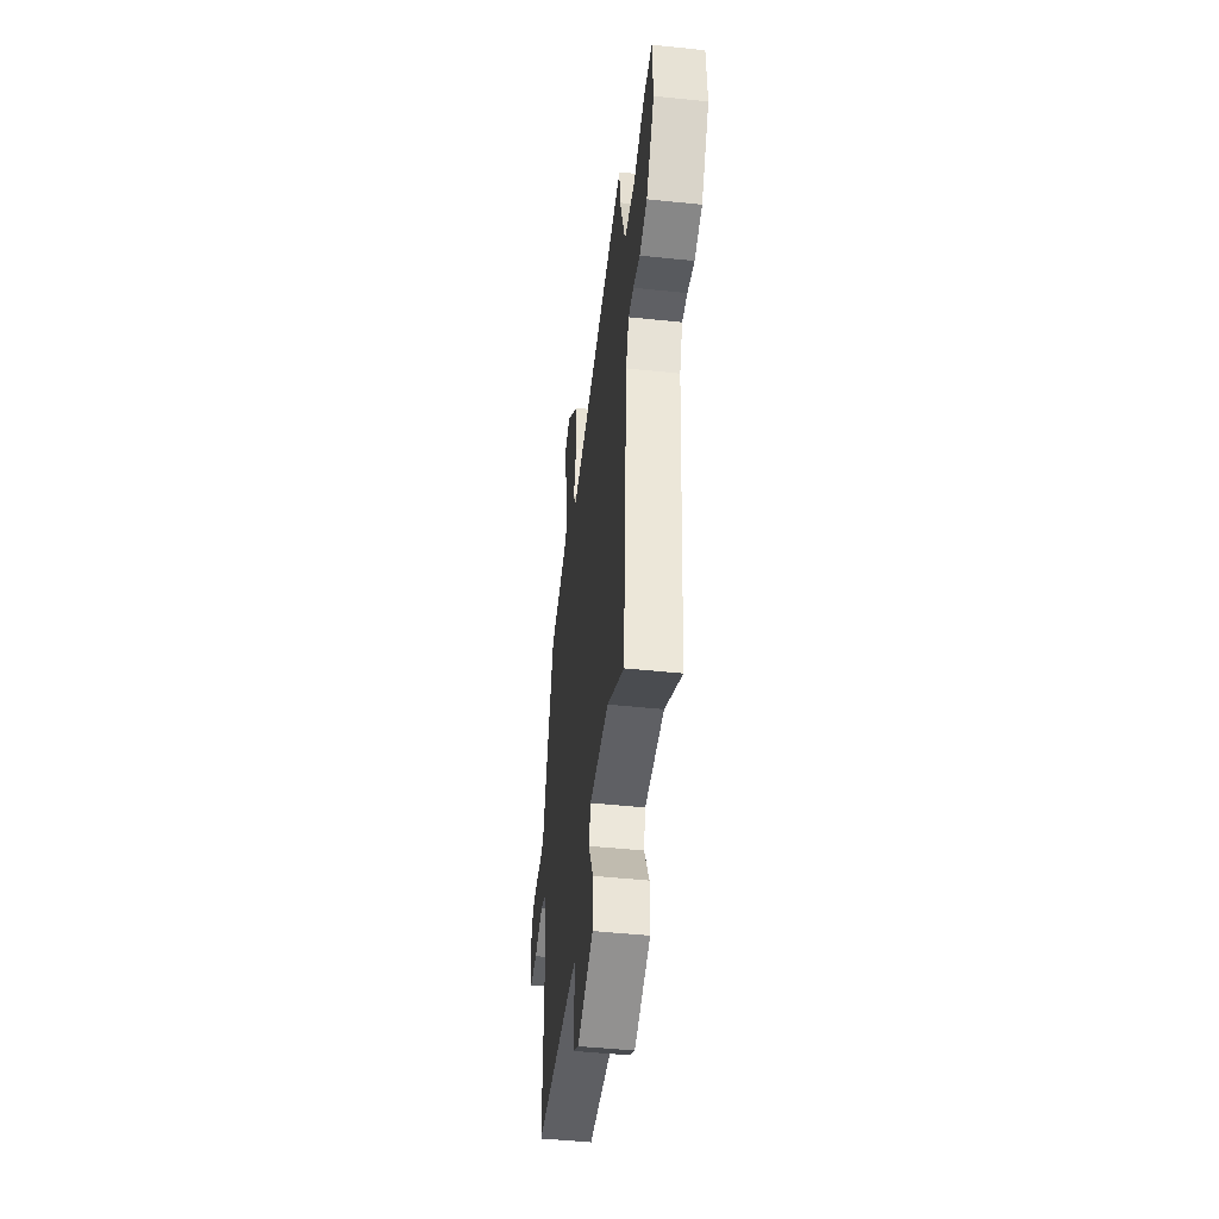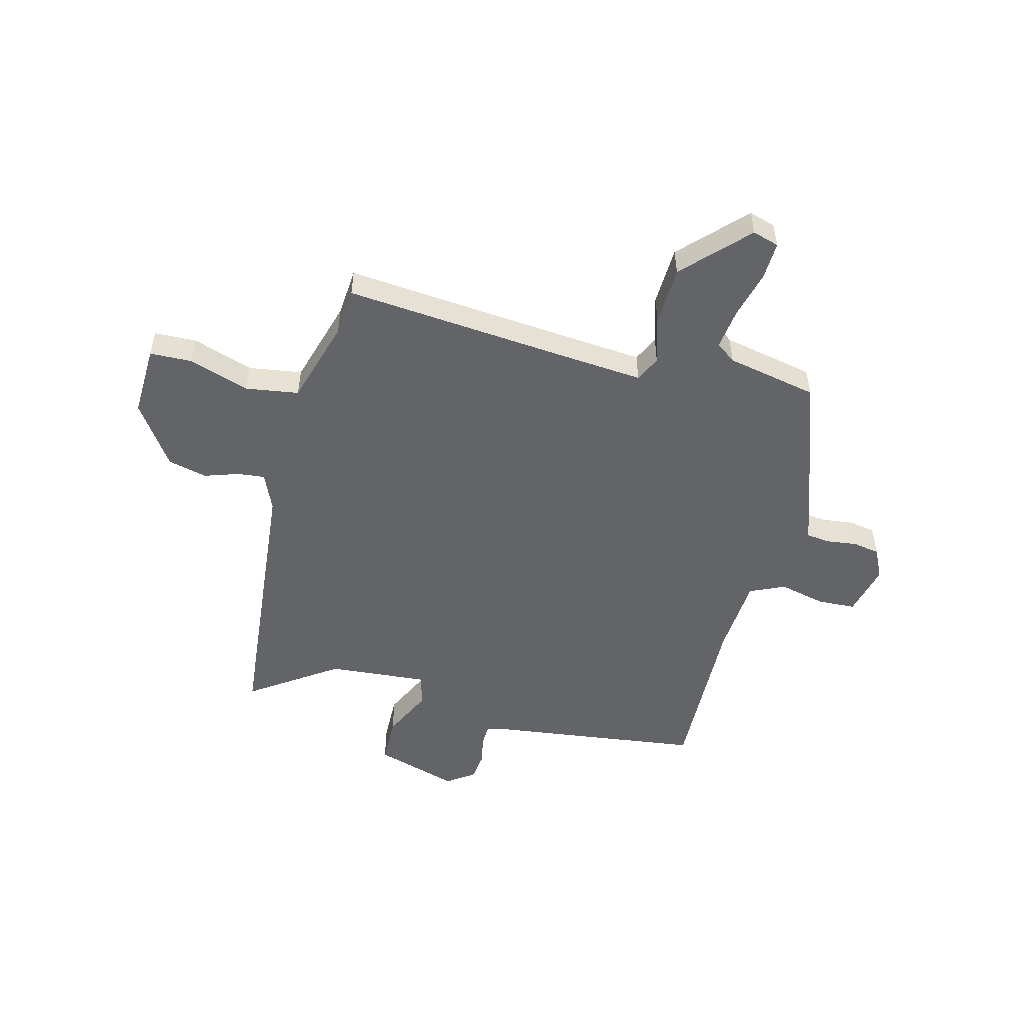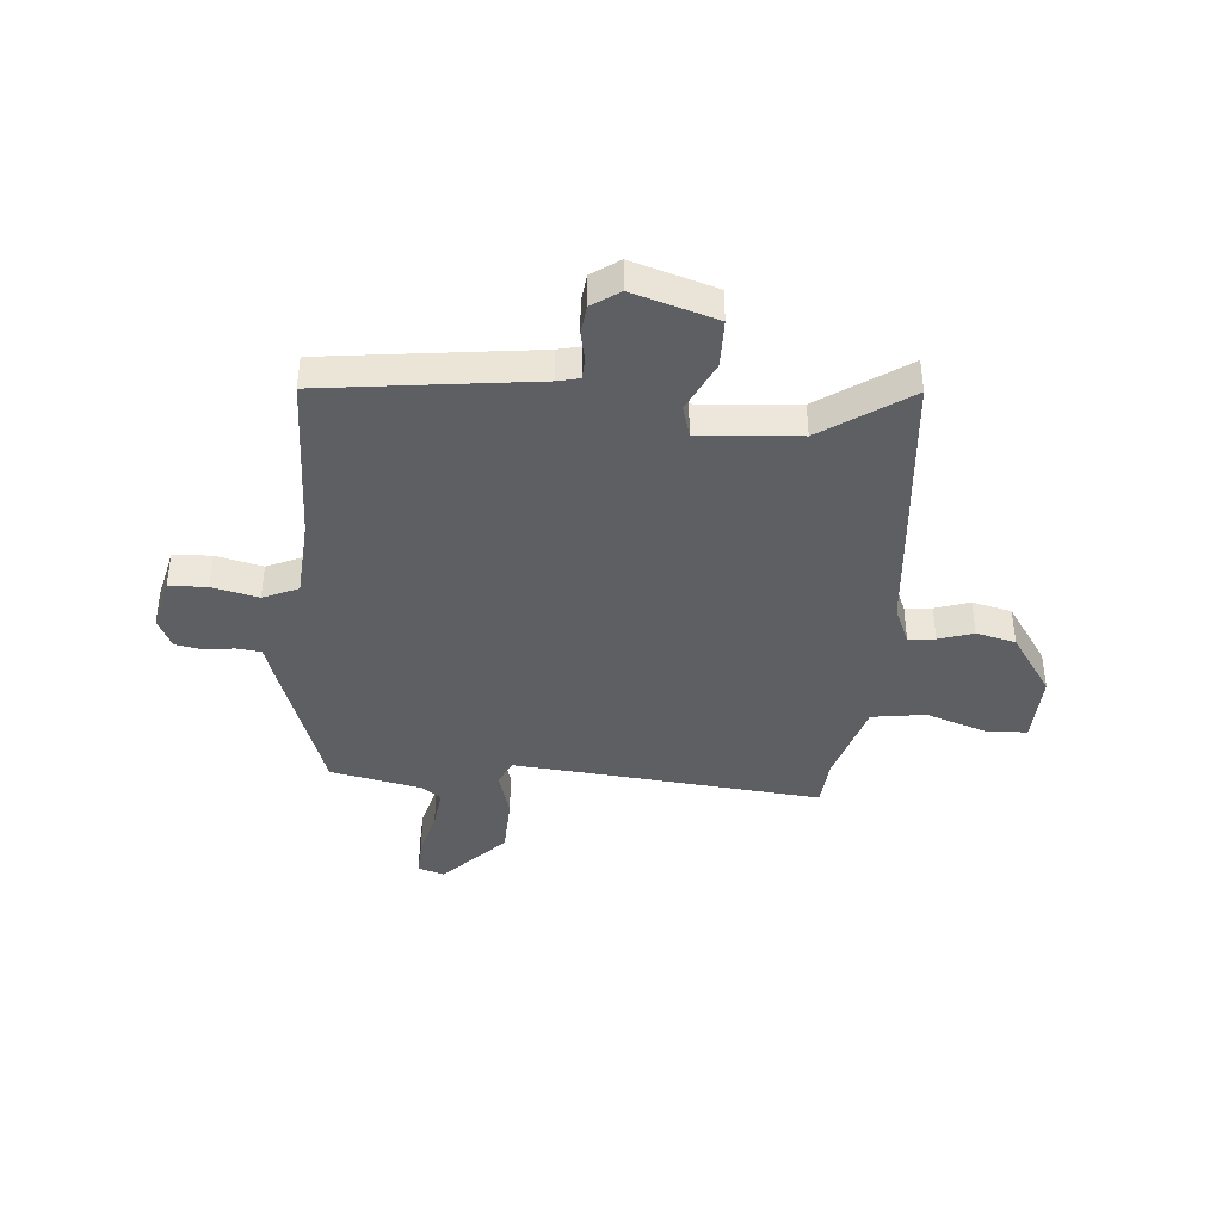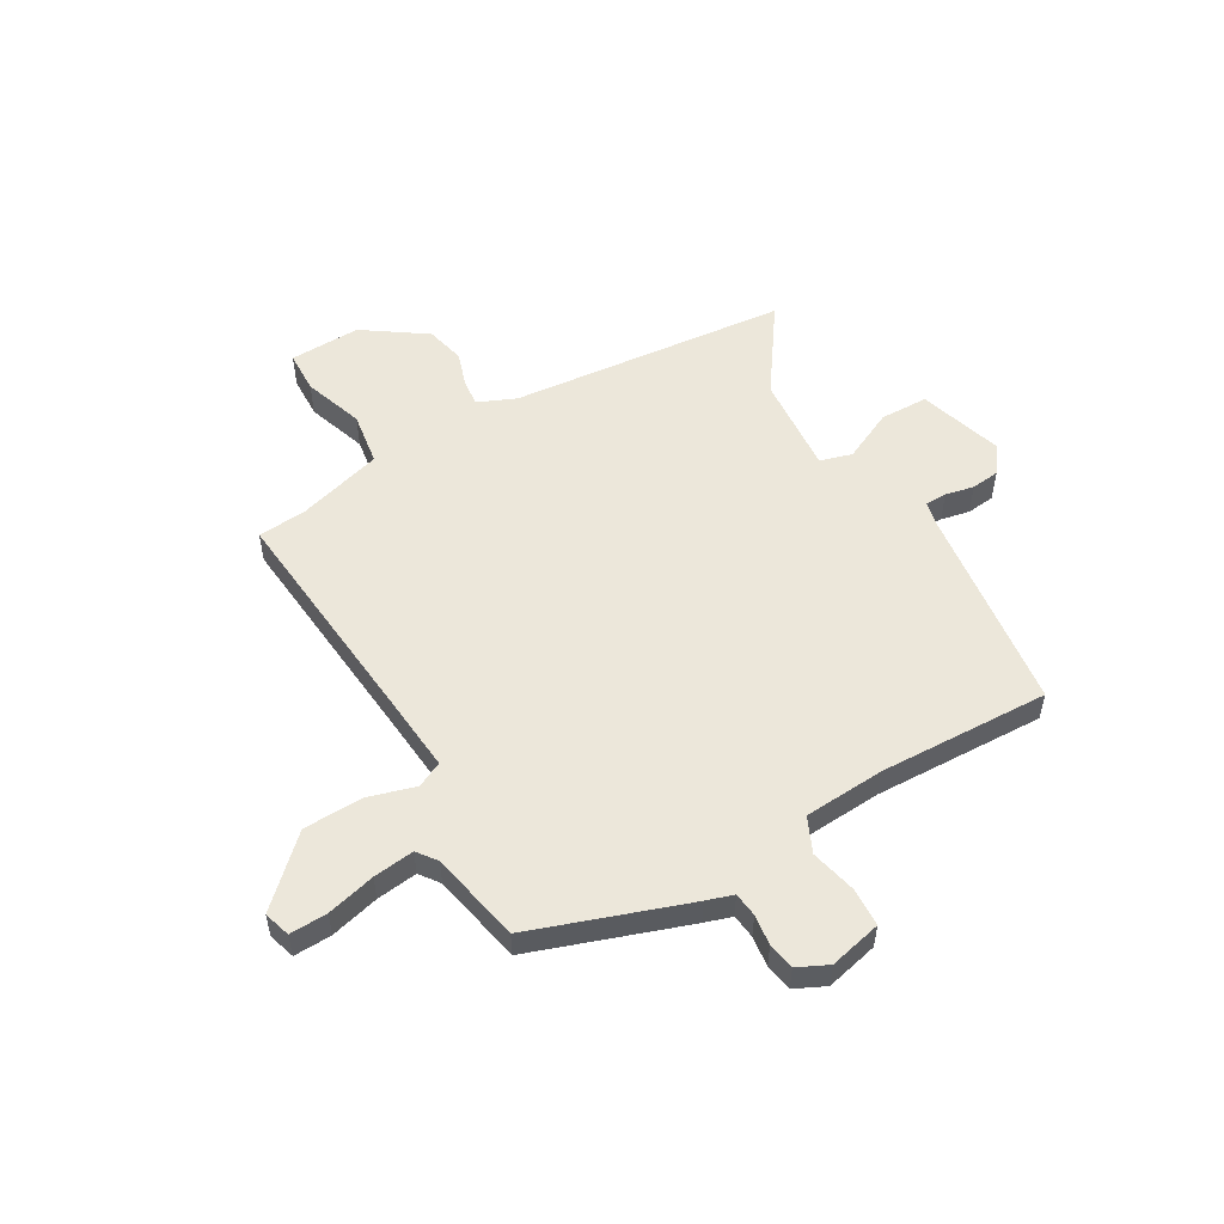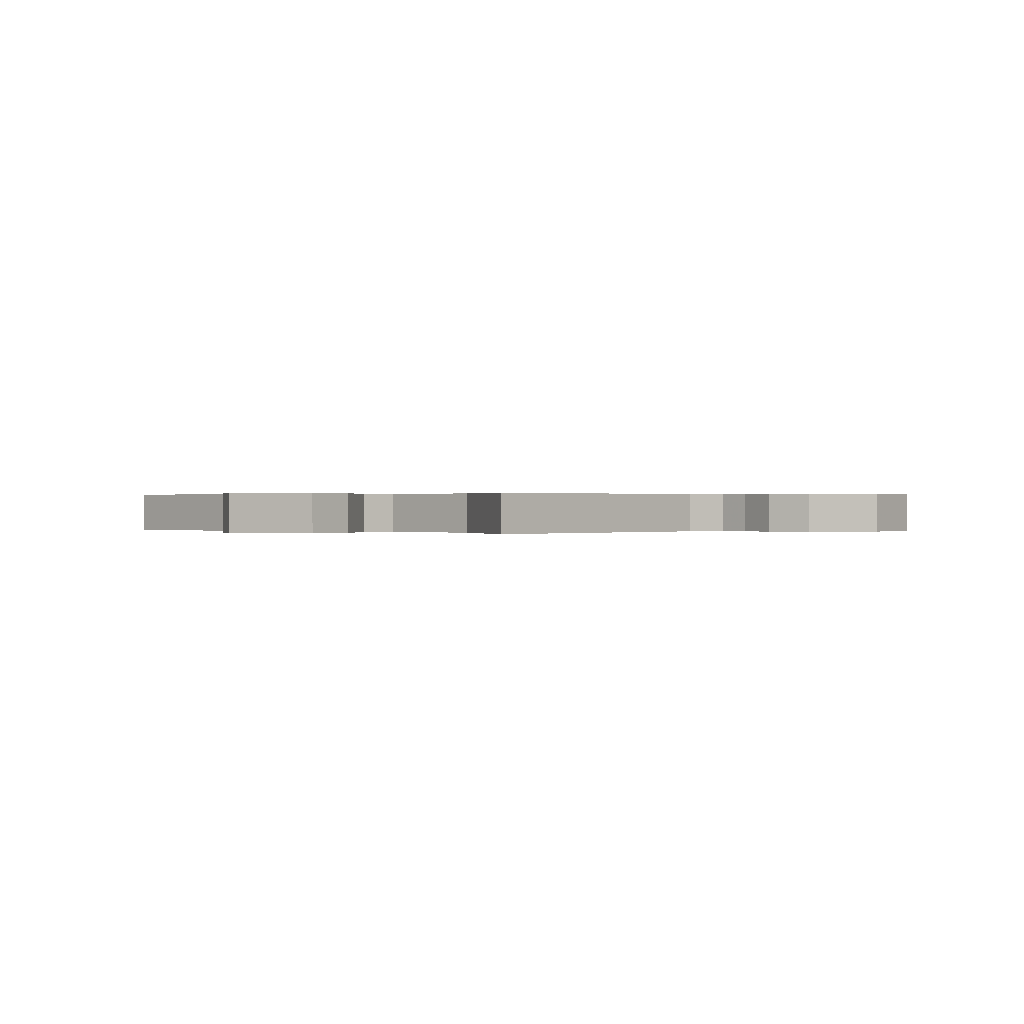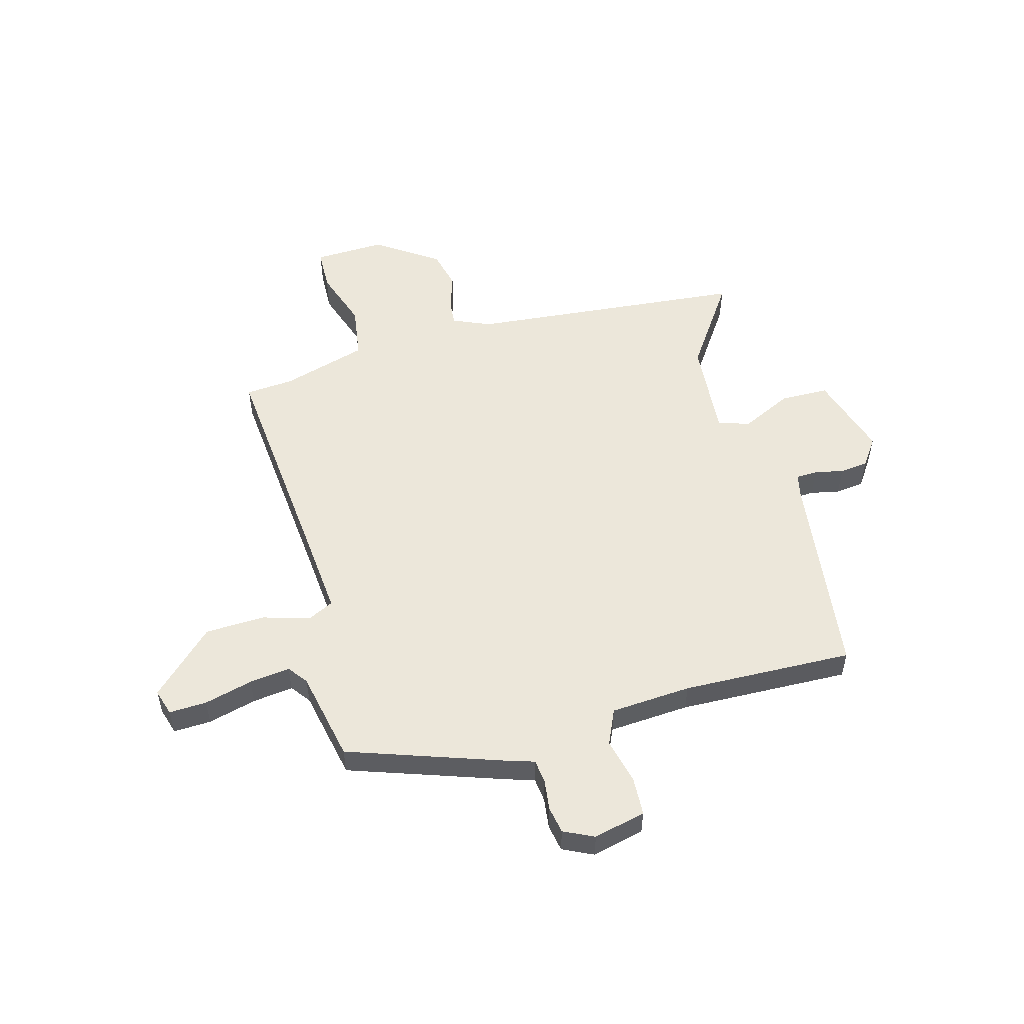
<metadata>
{"format":"obj","ext":"obj","renderer":"f3d","projection":"perspective","resolution":1024,"background":"white","views":[{"elev":-47.8,"azim":-96.7,"up":"+Z"},{"elev":-51.3,"azim":-13.3,"up":"+Y"},{"elev":-40.4,"azim":176.2,"up":"+Y"},{"elev":53.6,"azim":61.1,"up":"+Y"},{"elev":0.2,"azim":-141.7,"up":"+Y"},{"elev":53.3,"azim":75.7,"up":"+Y"}]}
</metadata>
<code>
v 0.454 0.07 -0.503
v 0.061 0.07 -0.545
v 0.019 0.07 -0.554
v 0.017 0.07 -0.594
v 0.027 0.07 -0.648
v 0.02 0.07 -0.701
v -0.032 0.07 -0.736
v -0.187 0.07 -0.685
v -0.187 0.07 -0.595
v -0.14 0.07 -0.501
v -0.156 0.07 -0.441
v -0.342 0.07 -0.452
v -0.506 0.07 -0.56
v -0.545 0.07 -0.04
v -0.574 0.07 0.031
v -0.624 0.07 0.027
v -0.689 0.07 0.007
v -0.762 0.07 0.026
v -0.839 0.07 0.143
v -0.832 0.07 0.276
v -0.753 0.07 0.277
v -0.642 0.07 0.237
v -0.542 0.07 0.25
v -0.492 0.07 0.409
v -0.483 0.07 0.499
v -0.061 0.07 0.452
v 0.09 0.07 0.436
v 0.114 0.07 0.483
v 0.09 0.07 0.572
v 0.096 0.07 0.683
v 0.21 0.07 0.797
v 0.259 0.07 0.781
v 0.255 0.07 0.711
v 0.23 0.07 0.621
v 0.219 0.07 0.545
v 0.255 0.07 0.517
v 0.424 0.07 0.479
v 0.518 0.07 0.189
v 0.533 0.07 0.138
v 0.578 0.07 0.132
v 0.635 0.07 0.138
v 0.685 0.07 0.128
v 0.711 0.07 0.071
v 0.686 0.07 -0.026
v 0.615 0.07 -0.028
v 0.529 0.07 -0.006
v 0.463 0.07 -0.034
v 0.45 0.07 -0.184
v 0.454 0 -0.503
v 0.061 0 -0.545
v 0.019 0 -0.554
v 0.017 0 -0.594
v 0.027 0 -0.648
v 0.02 0 -0.701
v -0.032 0 -0.736
v -0.187 0 -0.685
v -0.187 0 -0.595
v -0.14 0 -0.501
v -0.156 0 -0.441
v -0.342 0 -0.452
v -0.506 0 -0.56
v -0.545 0 -0.04
v -0.574 0 0.031
v -0.624 0 0.027
v -0.689 0 0.007
v -0.762 0 0.026
v -0.839 0 0.143
v -0.832 0 0.276
v -0.753 0 0.277
v -0.642 0 0.237
v -0.542 0 0.25
v -0.492 0 0.409
v -0.483 0 0.499
v -0.061 0 0.452
v 0.09 0 0.436
v 0.114 0 0.483
v 0.09 0 0.572
v 0.096 0 0.683
v 0.21 0 0.797
v 0.259 0 0.781
v 0.255 0 0.711
v 0.23 0 0.621
v 0.219 0 0.545
v 0.255 0 0.517
v 0.424 0 0.479
v 0.518 0 0.189
v 0.533 0 0.138
v 0.578 0 0.132
v 0.635 0 0.138
v 0.685 0 0.128
v 0.711 0 0.071
v 0.686 0 -0.026
v 0.615 0 -0.028
v 0.529 0 -0.006
v 0.463 0 -0.034
v 0.45 0 -0.184
f 44 45 46
f 43 44 46
f 42 43 46
f 41 42 46
f 40 41 46
f 39 40 46 47
f 38 39 47
f 37 38 47
f 36 37 47
f 35 36 47 48
f 32 33 34
f 31 32 34
f 30 31 34
f 29 30 34
f 28 29 34
f 27 28 34 35
f 24 25 26
f 23 24 26 27
f 20 21 22
f 19 20 22
f 18 19 22
f 17 18 22
f 16 17 22
f 15 16 22 23
f 14 15 23 27
f 12 13 14 27
f 8 9 10
f 7 8 10
f 6 7 10
f 5 6 10
f 4 5 10
f 3 4 10 11
f 2 3 11
f 1 2 11
f 48 1 11
f 27 35 48
f 12 27 48
f 11 12 48
f 94 93 92
f 94 92 91
f 94 91 90
f 94 90 89
f 94 89 88
f 95 94 88 87
f 95 87 86
f 95 86 85
f 95 85 84
f 96 95 84 83
f 82 81 80
f 82 80 79
f 82 79 78
f 82 78 77
f 82 77 76
f 83 82 76 75
f 74 73 72
f 75 74 72 71
f 70 69 68
f 70 68 67
f 70 67 66
f 70 66 65
f 70 65 64
f 71 70 64 63
f 75 71 63 62
f 75 62 61 60
f 58 57 56
f 58 56 55
f 58 55 54
f 58 54 53
f 58 53 52
f 59 58 52 51
f 59 51 50
f 59 50 49
f 59 49 96
f 96 83 75
f 96 75 60
f 96 60 59
f 1 49 50 2
f 2 50 51 3
f 3 51 52 4
f 4 52 53 5
f 5 53 54 6
f 6 54 55 7
f 7 55 56 8
f 8 56 57 9
f 9 57 58 10
f 10 58 59 11
f 11 59 60 12
f 12 60 61 13
f 13 61 62 14
f 14 62 63 15
f 15 63 64 16
f 16 64 65 17
f 17 65 66 18
f 18 66 67 19
f 19 67 68 20
f 20 68 69 21
f 21 69 70 22
f 22 70 71 23
f 23 71 72 24
f 24 72 73 25
f 25 73 74 26
f 26 74 75 27
f 27 75 76 28
f 28 76 77 29
f 29 77 78 30
f 30 78 79 31
f 31 79 80 32
f 32 80 81 33
f 33 81 82 34
f 34 82 83 35
f 35 83 84 36
f 36 84 85 37
f 37 85 86 38
f 38 86 87 39
f 39 87 88 40
f 40 88 89 41
f 41 89 90 42
f 42 90 91 43
f 43 91 92 44
f 44 92 93 45
f 45 93 94 46
f 46 94 95 47
f 47 95 96 48
f 48 96 49 1

</code>
